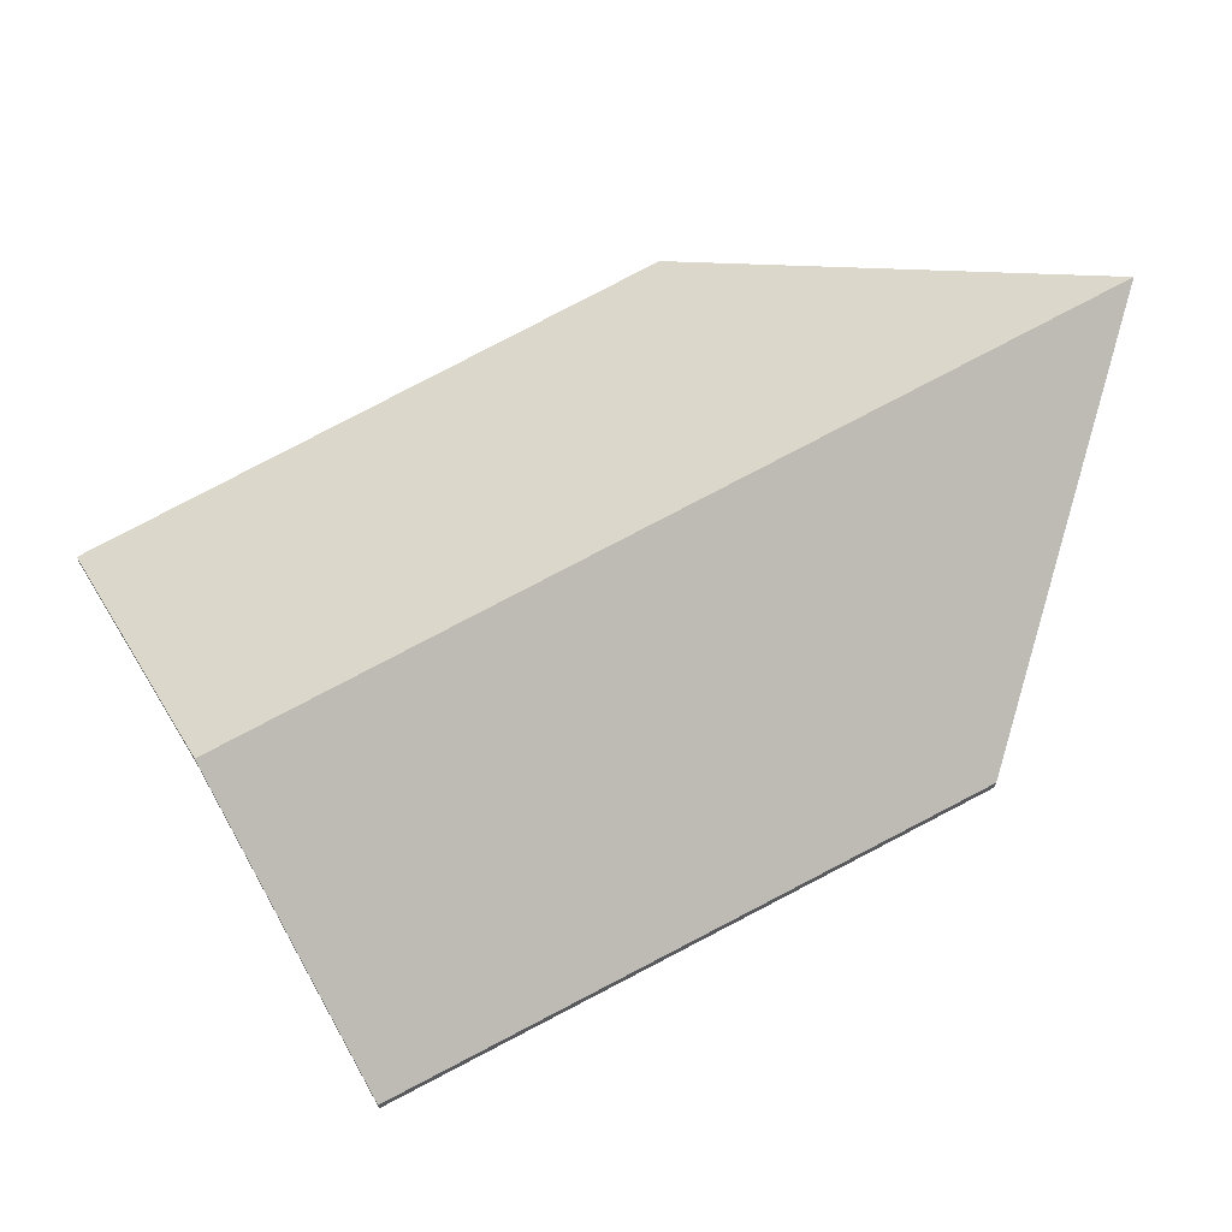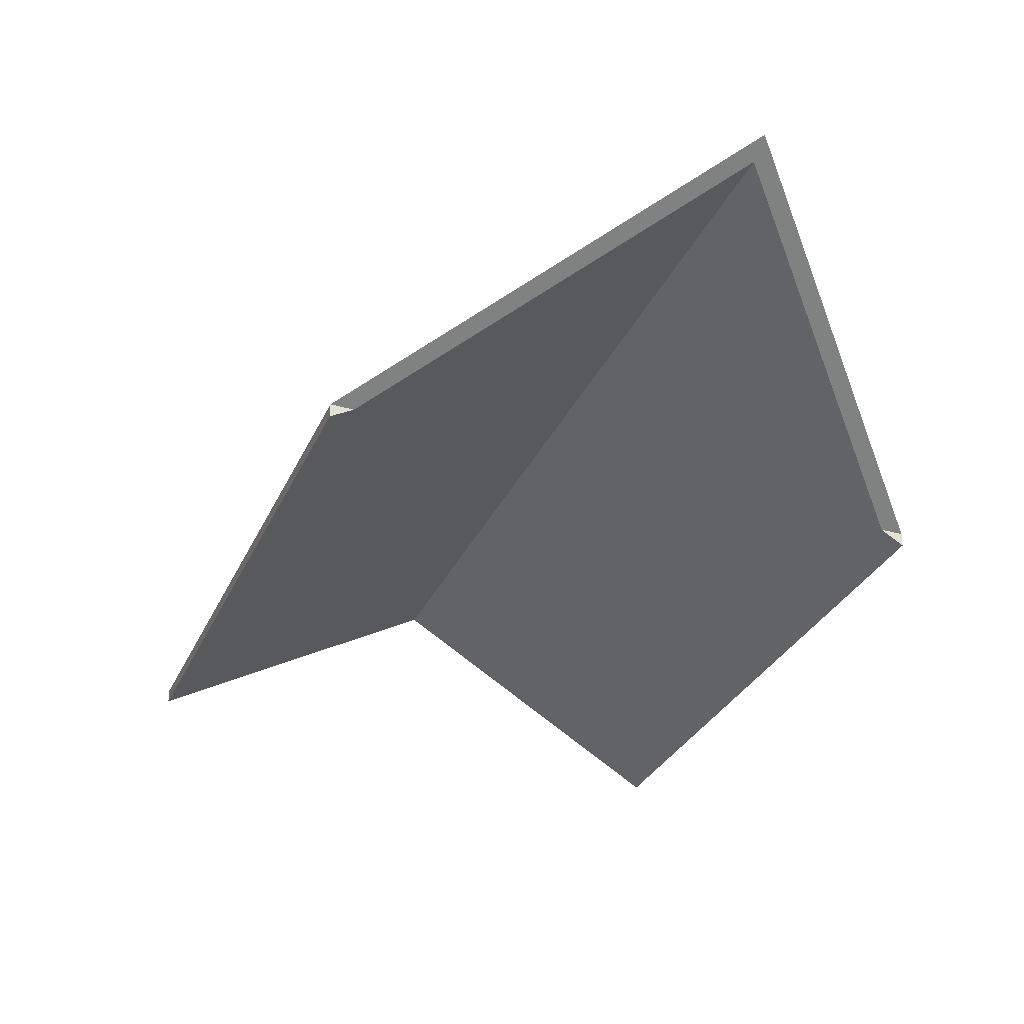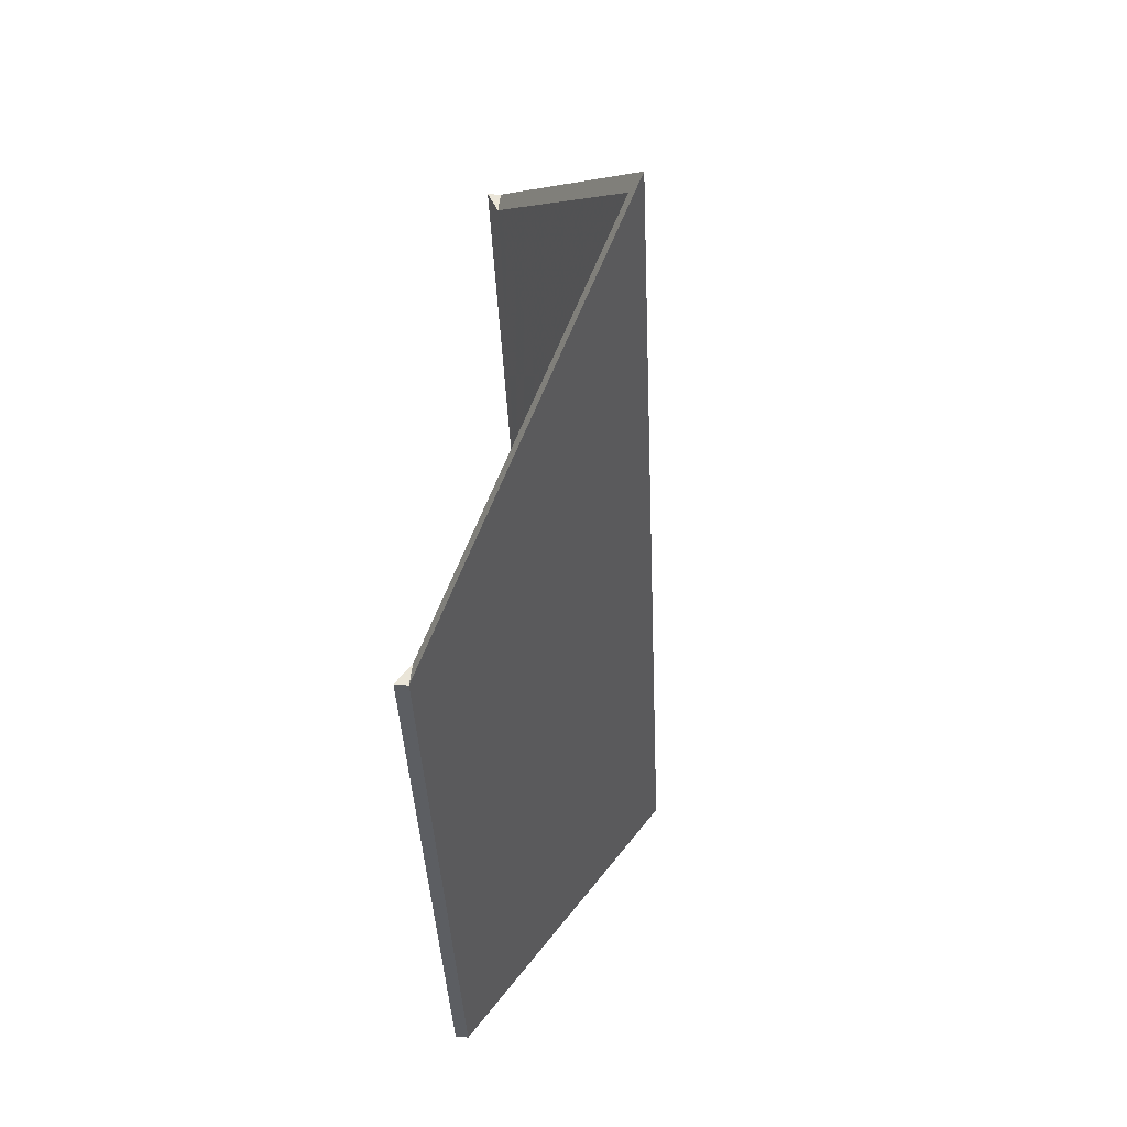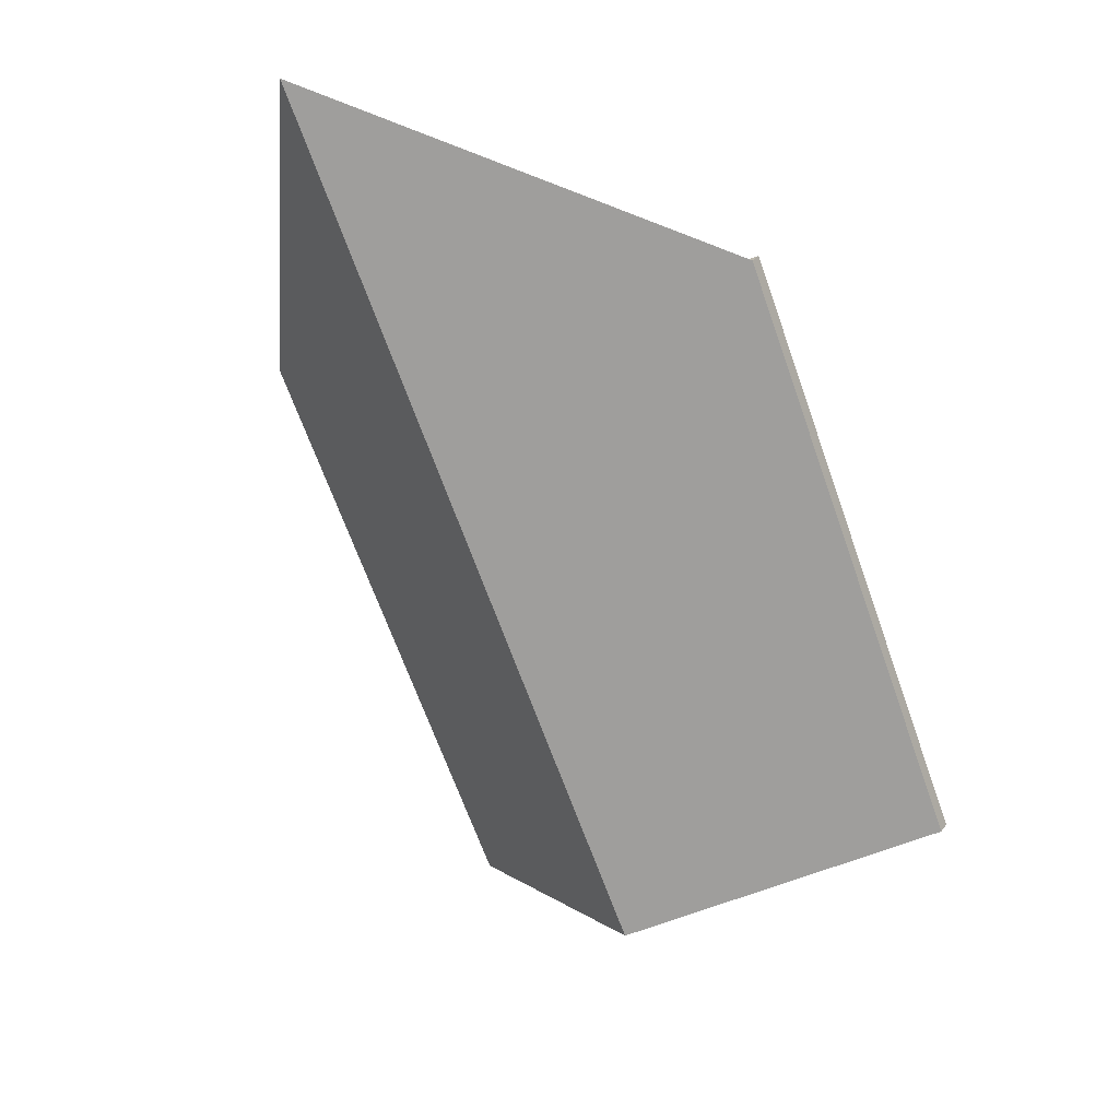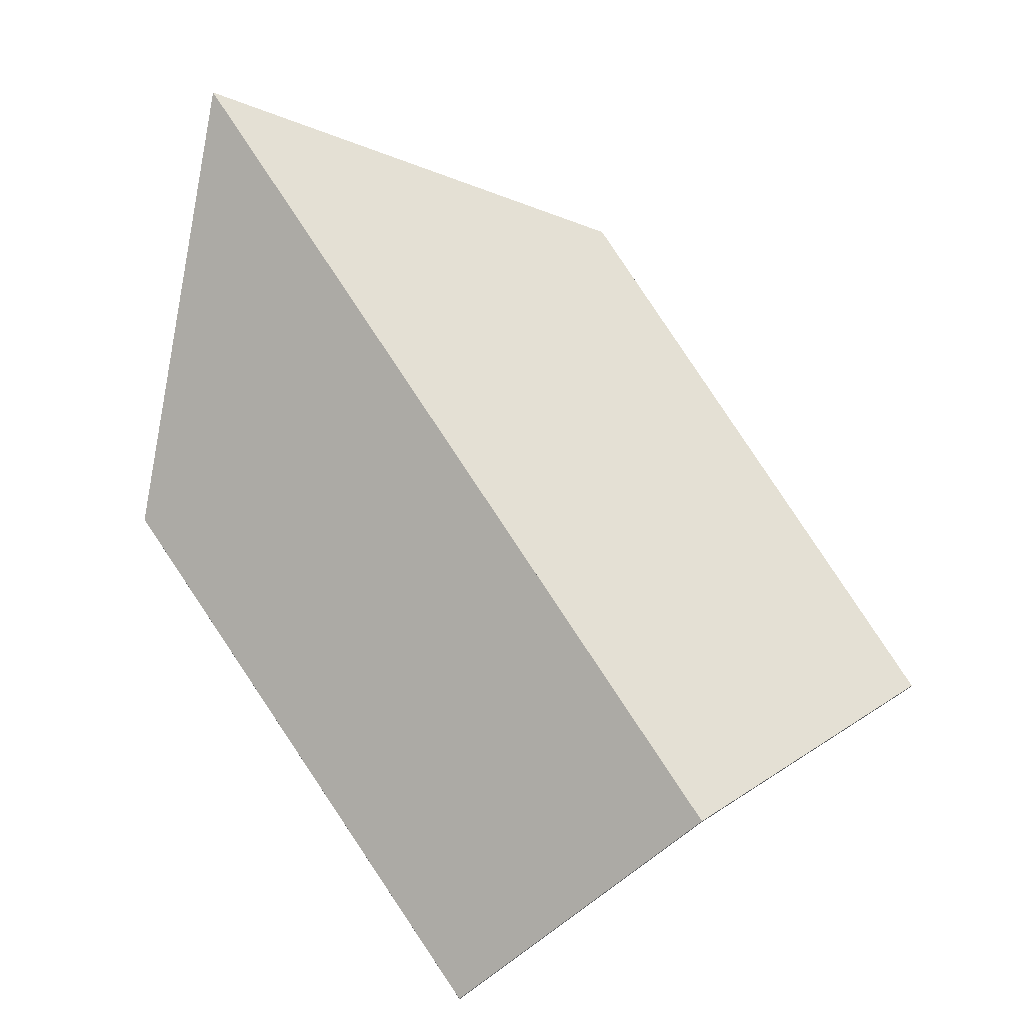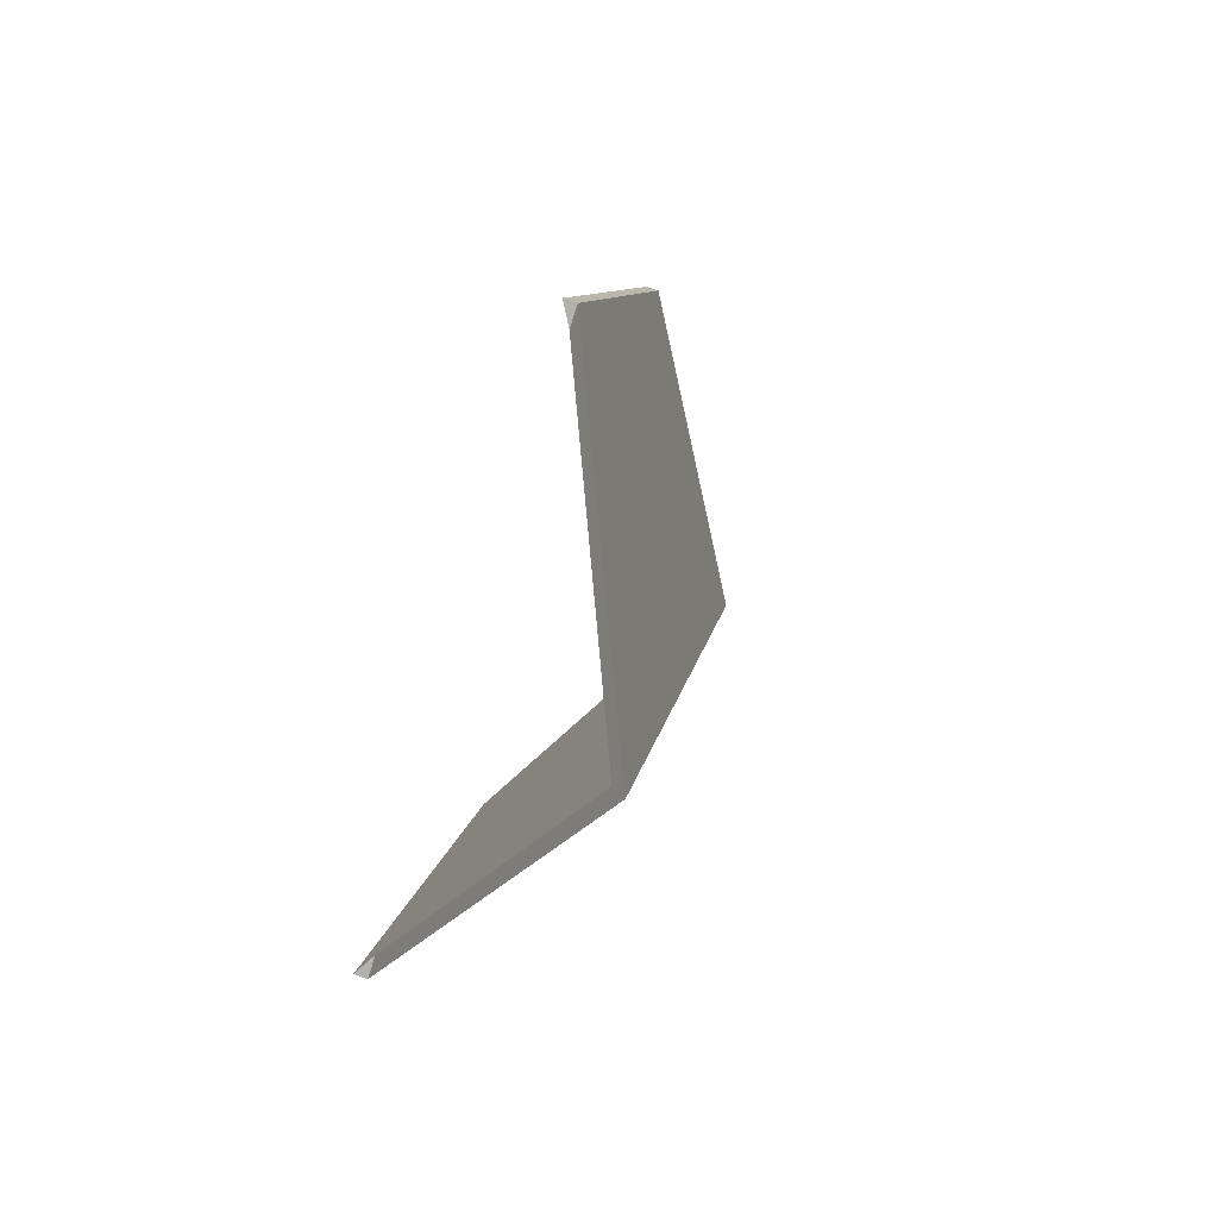
<metadata>
{"format":"obj","ext":"obj","renderer":"f3d","projection":"perspective","resolution":1024,"background":"white","views":[{"elev":68.2,"azim":-95.6,"up":"+Y"},{"elev":-31.8,"azim":1.4,"up":"+Y"},{"elev":27.1,"azim":97.0,"up":"+Z"},{"elev":29.8,"azim":-150.1,"up":"+Z"},{"elev":75.8,"azim":170.2,"up":"+Y"},{"elev":76.4,"azim":109.1,"up":"+Z"}]}
</metadata>
<code>
v 6.18 -0.06069 -0.4786
v 6.18 -0.05854 -0.4786
v 6.177 -0.05854 -0.4771
v 6.177 -0.05854 -0.4771
v 6.154 -0.03189 -0.4164
v 6.096 -0.03321 -0.5508
v 6.18 -0.06069 -0.4786
v 6.139 -0.06069 -0.5705
v 6.154 -0.03189 -0.4164
v 6.155 -0.0297 -0.4129
v 6.096 -0.03106 -0.5508
v 6.096 -0.03321 -0.5508
v 6.096 -0.03321 -0.5508
v 6.096 -0.03106 -0.5508
v 6.139 -0.05854 -0.5705
v 6.139 -0.06069 -0.5705
v 6.18 -0.05854 -0.4786
v 6.18 -0.06069 -0.4786
v 6.139 -0.06069 -0.5705
v 6.139 -0.05854 -0.5705
v 6.155 -0.0297 -0.4129
v 6.18 -0.05854 -0.4786
v 6.139 -0.05854 -0.5705
v 6.096 -0.03106 -0.5508
v 6.096 -0.03321 -0.5508
v 6.154 -0.03189 -0.4164
v 6.094 -0.05854 -0.4404
v 6.052 -0.06069 -0.5311
v 6.091 -0.06069 -0.4389
v 6.091 -0.06069 -0.4389
v 6.094 -0.05854 -0.4404
v 6.091 -0.05854 -0.4389
v 6.091 -0.06069 -0.4389
v 6.091 -0.05854 -0.4389
v 6.052 -0.05854 -0.5311
v 6.052 -0.06069 -0.5311
v 6.052 -0.06069 -0.5311
v 6.052 -0.05854 -0.5311
v 6.096 -0.03106 -0.5508
v 6.096 -0.03321 -0.5508
v 6.155 -0.0297 -0.4129
v 6.154 -0.03189 -0.4164
v 6.096 -0.03321 -0.5508
v 6.096 -0.03106 -0.5508
v 6.091 -0.05854 -0.4389
v 6.155 -0.0297 -0.4129
v 6.096 -0.03106 -0.5508
v 6.052 -0.05854 -0.5311
f 1 2 3
f 4 5 6
f 7 4 8
f 8 4 6
f 9 10 11
f 9 11 12
f 13 14 15
f 13 15 16
f 17 18 19
f 17 19 20
f 2 10 5
f 2 5 3
f 21 17 23
f 21 23 24
f 25 26 27
f 28 25 27
f 28 27 29
f 30 31 32
f 33 34 35
f 33 35 36
f 37 38 39
f 37 39 40
f 41 42 43
f 41 43 44
f 26 41 32
f 26 32 27
f 34 46 47
f 34 47 48

</code>
